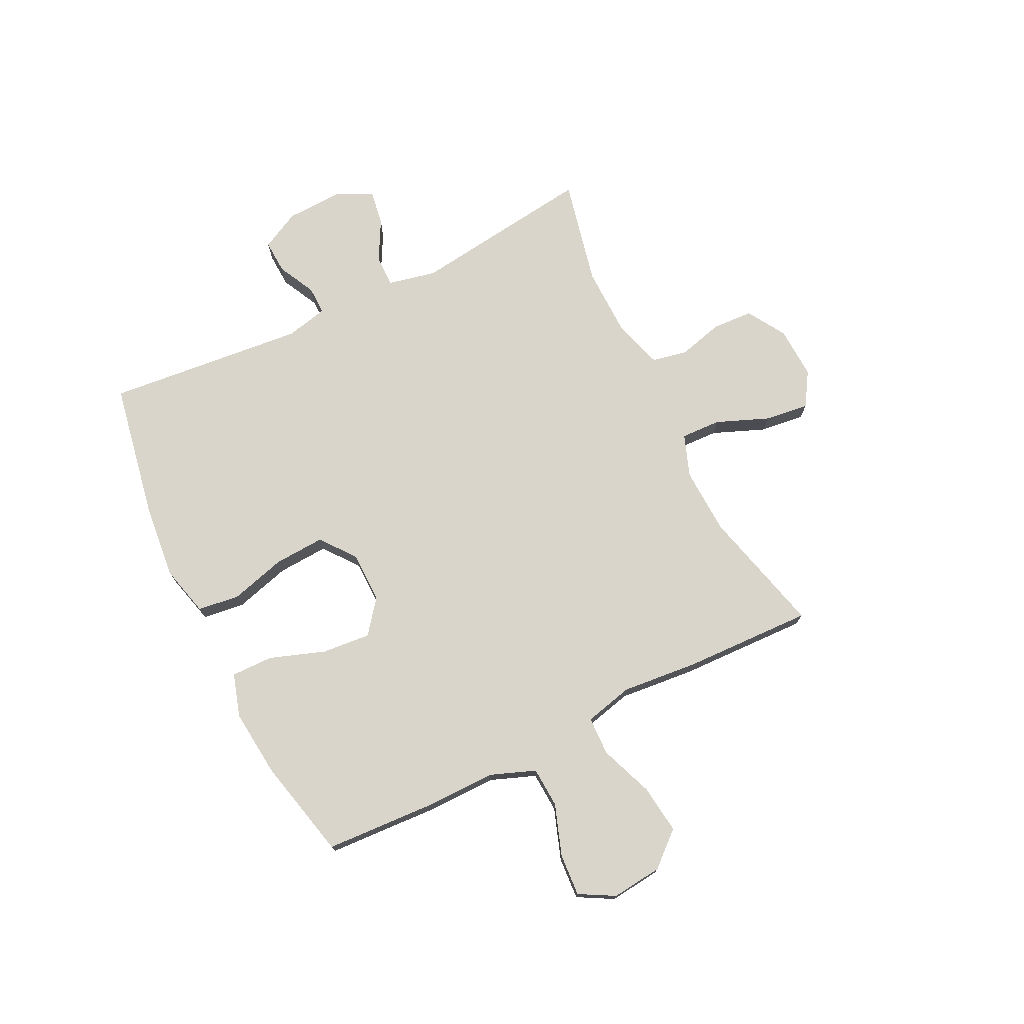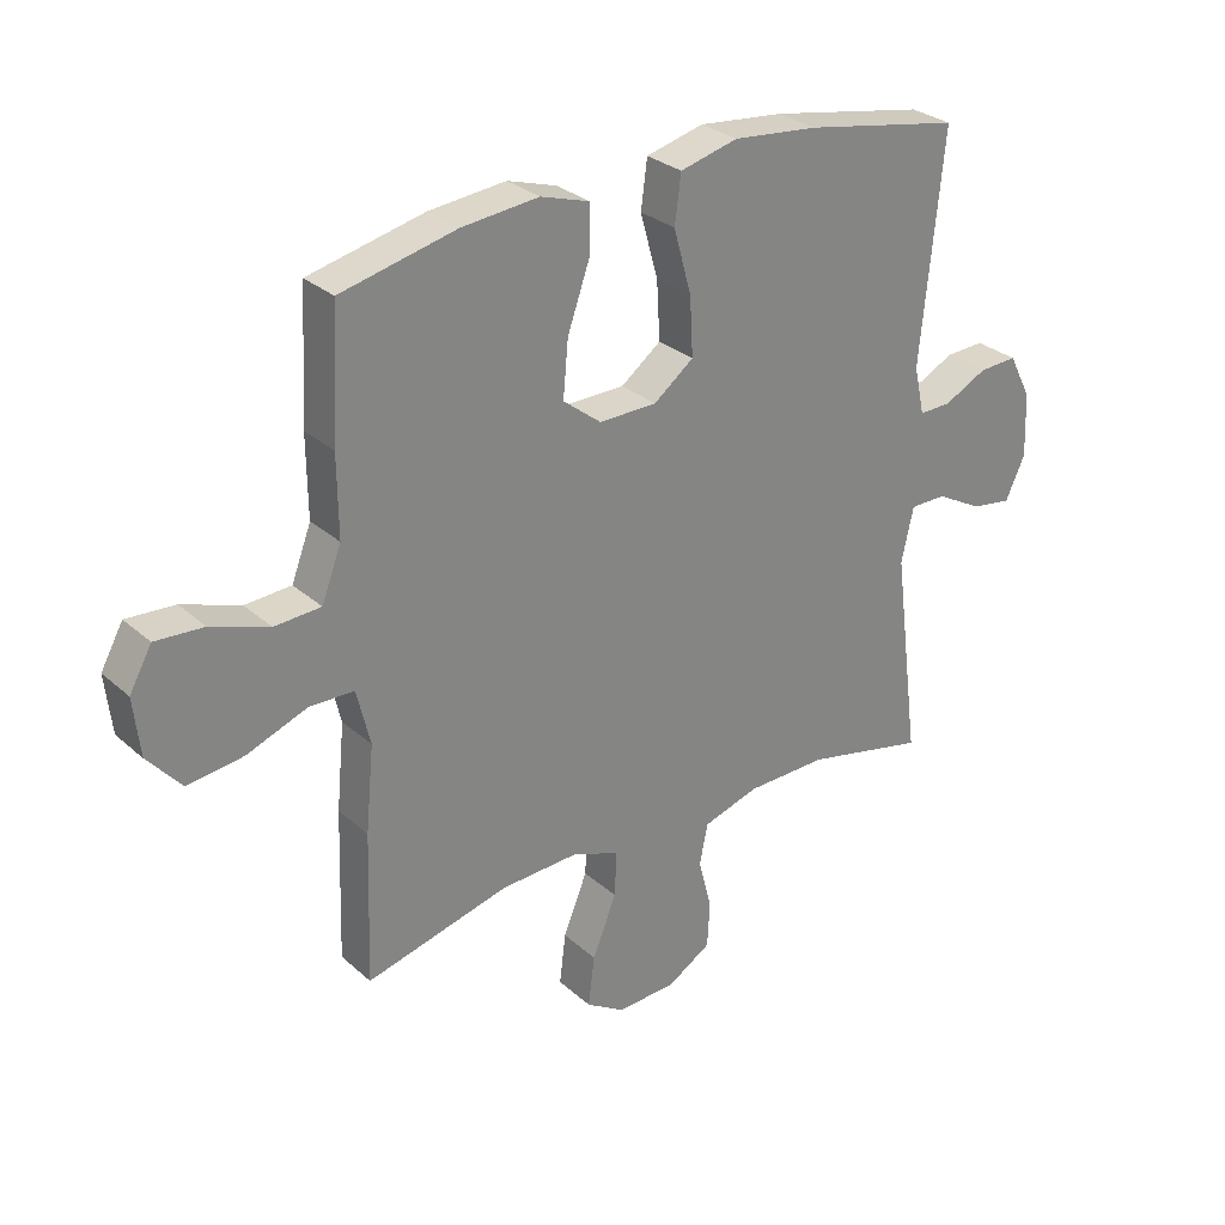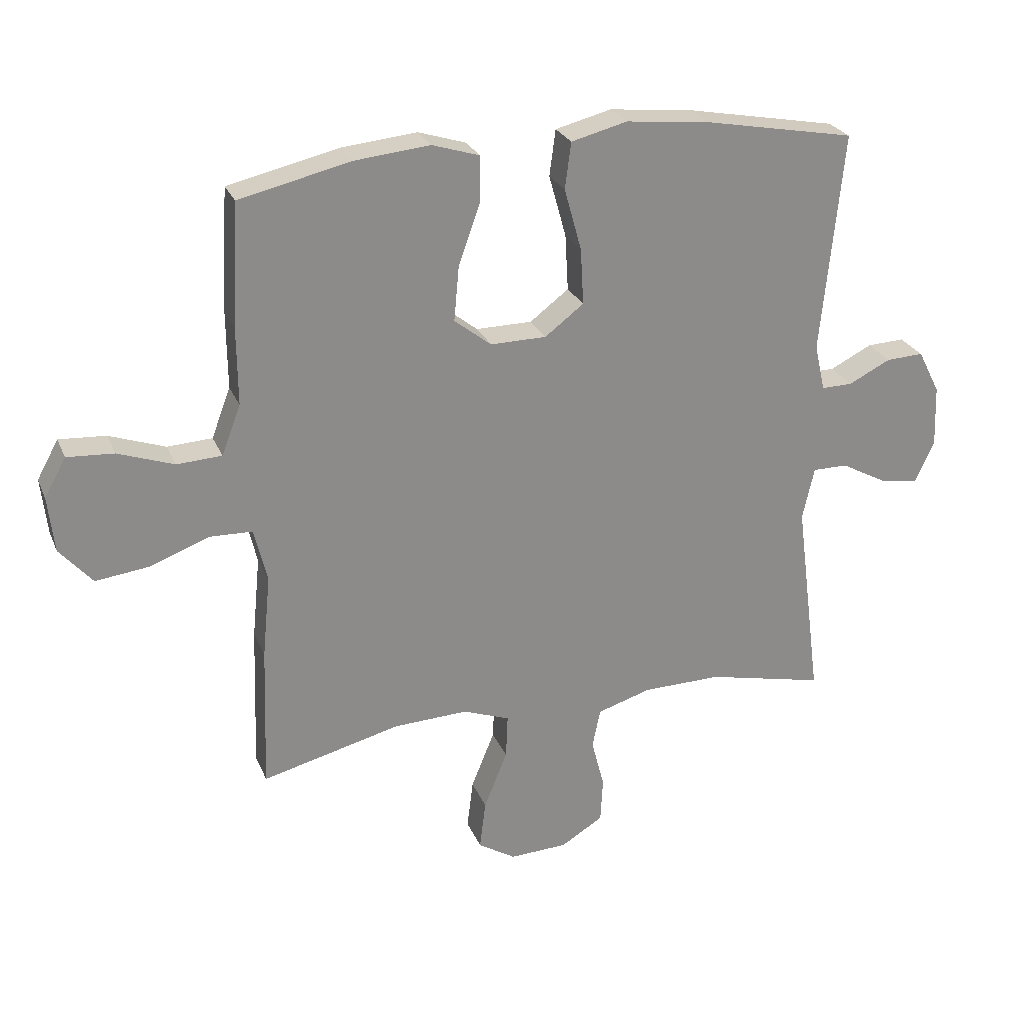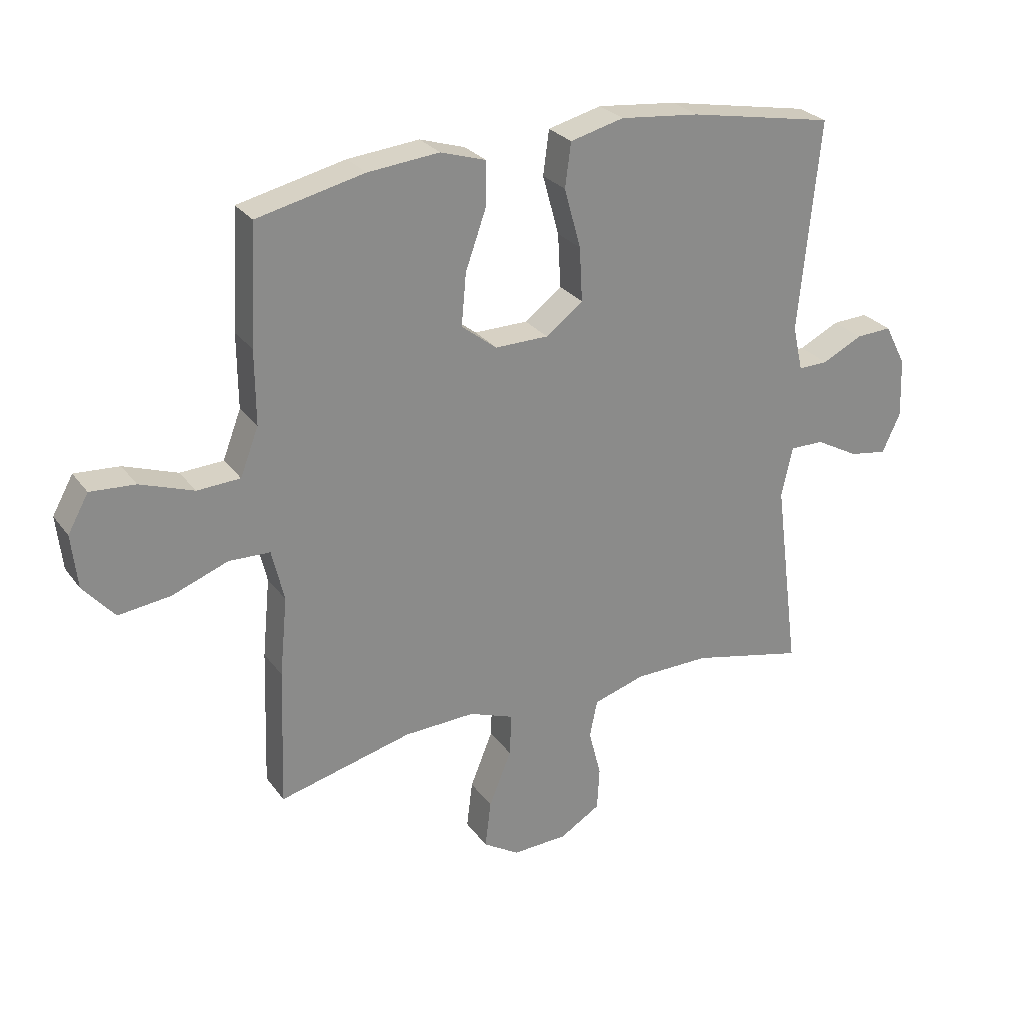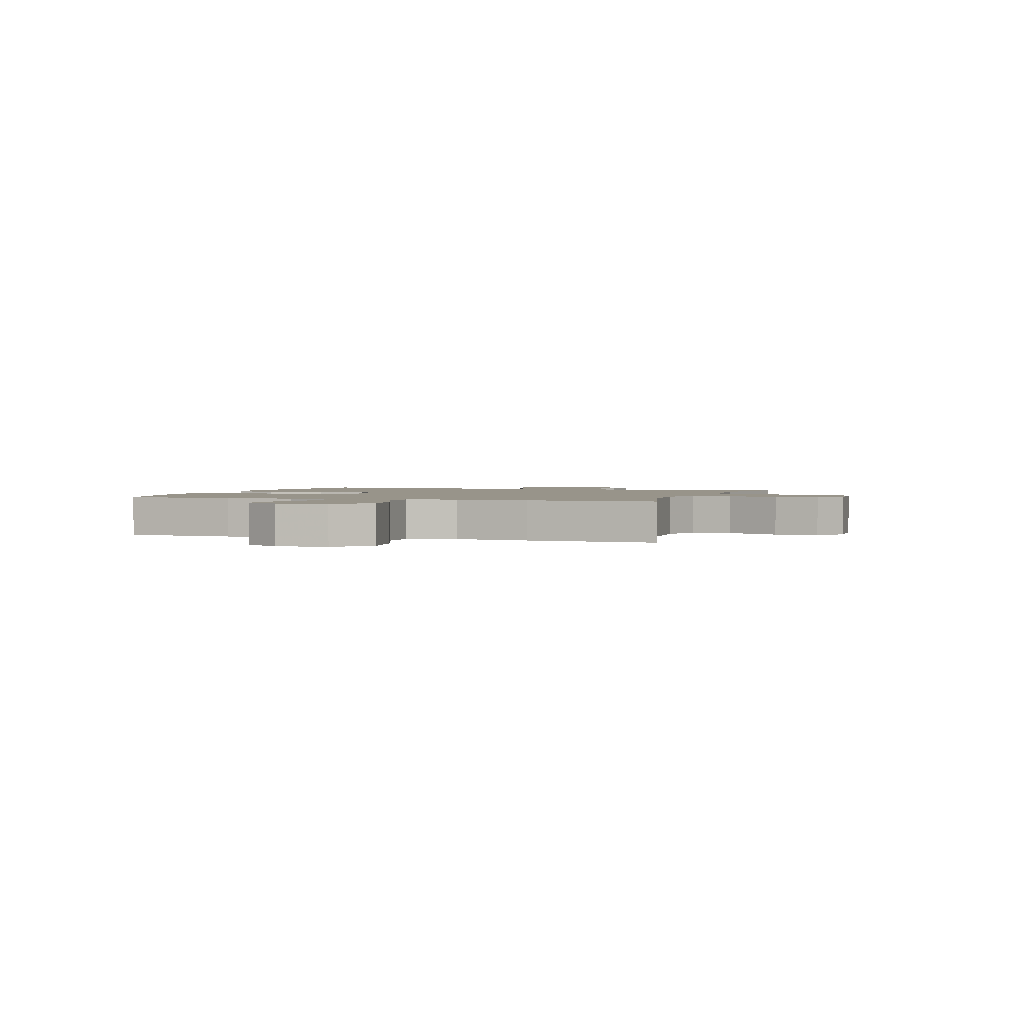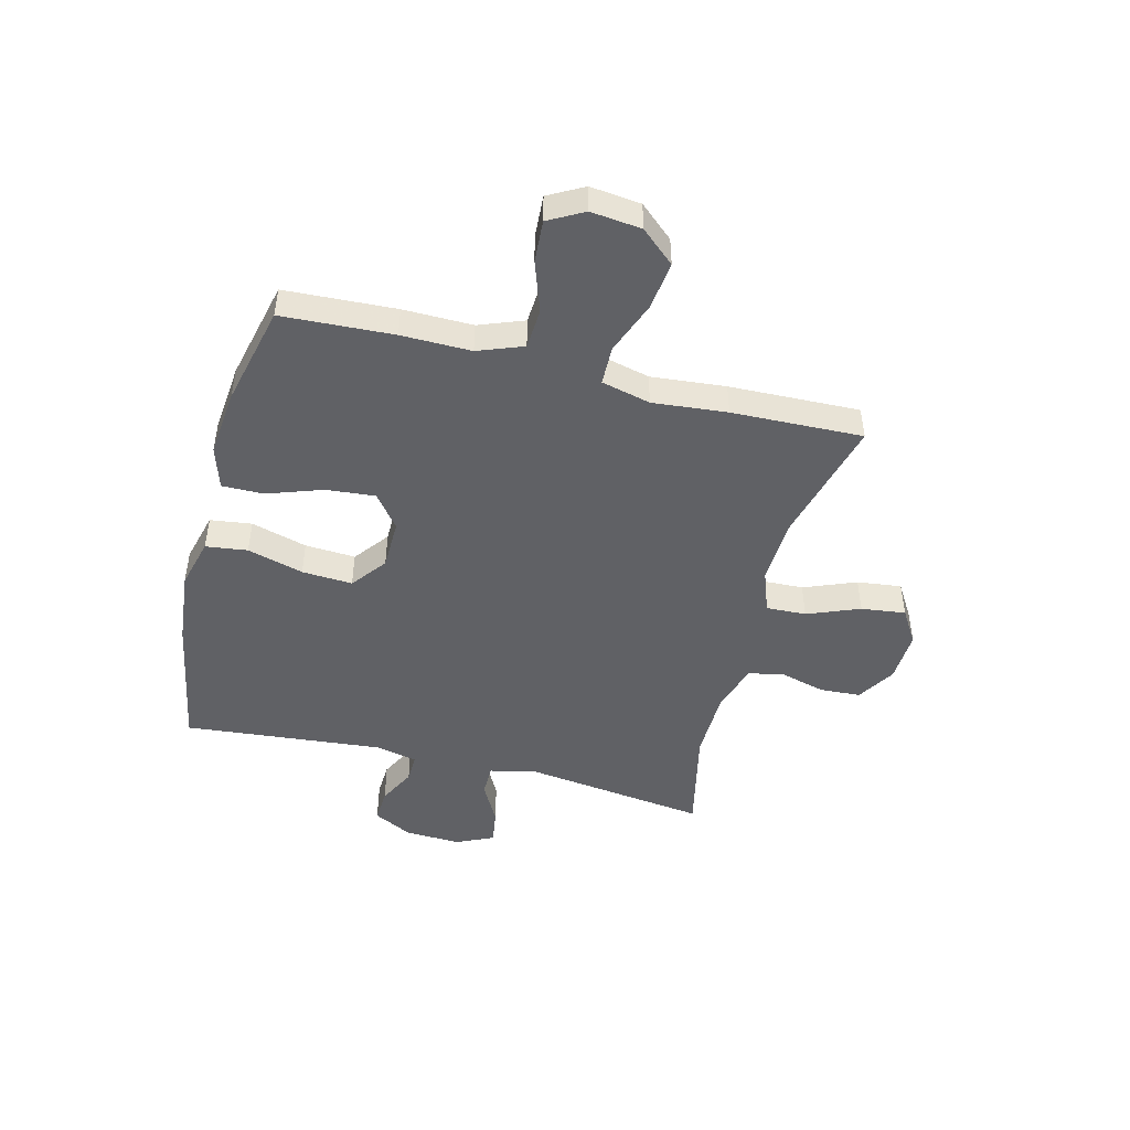
<metadata>
{"format":"obj","ext":"obj","renderer":"f3d","projection":"perspective","resolution":1024,"background":"white","views":[{"elev":74.2,"azim":63.7,"up":"+Y"},{"elev":29.1,"azim":142.2,"up":"+Z"},{"elev":25.8,"azim":160.9,"up":"+Z"},{"elev":26.9,"azim":151.8,"up":"+Z"},{"elev":1.8,"azim":108.2,"up":"+Y"},{"elev":-47.1,"azim":75.5,"up":"+Y"}]}
</metadata>
<code>
v 0.5 0.07 0.5
v 0.511 0.07 0.3
v 0.51 0.07 0.175
v 0.541 0.07 0.094
v 0.614 0.07 0.09
v 0.705 0.07 0.122
v 0.781 0.07 0.127
v 0.816 0.07 0.064
v 0.806 0.07 -0.027
v 0.753 0.07 -0.088
v 0.665 0.07 -0.077
v 0.57 0.07 -0.041
v 0.5 0.07 -0.043
v 0.479 0.07 -0.131
v 0.492 0.07 -0.265
v 0.5 0.07 -0.5
v 0.274 0.07 -0.443
v 0.153 0.07 -0.438
v 0.077 0.07 -0.466
v 0.08 0.07 -0.538
v 0.118 0.07 -0.632
v 0.128 0.07 -0.712
v 0.067 0.07 -0.75
v -0.027 0.07 -0.746
v -0.096 0.07 -0.704
v -0.1 0.07 -0.631
v -0.079 0.07 -0.55
v -0.092 0.07 -0.486
v -0.18 0.07 -0.459
v -0.308 0.07 -0.457
v -0.5 0.07 -0.5
v -0.457 0.07 -0.17
v -0.476 0.07 -0.084
v -0.533 0.07 -0.084
v -0.607 0.07 -0.124
v -0.671 0.07 -0.134
v -0.702 0.07 -0.067
v -0.698 0.07 0.034
v -0.662 0.07 0.104
v -0.601 0.07 0.101
v -0.533 0.07 0.067
v -0.482 0.07 0.066
v -0.465 0.07 0.142
v -0.5 0.07 0.5
v -0.253 0.07 0.546
v -0.118 0.07 0.56
v -0.027 0.07 0.537
v -0.017 0.07 0.462
v -0.045 0.07 0.361
v -0.05 0.07 0.27
v 0.013 0.07 0.222
v 0.104 0.07 0.221
v 0.164 0.07 0.268
v 0.156 0.07 0.356
v 0.121 0.07 0.455
v 0.12 0.07 0.53
v 0.197 0.07 0.554
v 0.318 0.07 0.542
v 0.5 0 0.5
v 0.511 0 0.3
v 0.51 0 0.175
v 0.541 0 0.094
v 0.614 0 0.09
v 0.705 0 0.122
v 0.781 0 0.127
v 0.816 0 0.064
v 0.806 0 -0.027
v 0.753 0 -0.088
v 0.665 0 -0.077
v 0.57 0 -0.041
v 0.5 0 -0.043
v 0.479 0 -0.131
v 0.492 0 -0.265
v 0.5 0 -0.5
v 0.274 0 -0.443
v 0.153 0 -0.438
v 0.077 0 -0.466
v 0.08 0 -0.538
v 0.118 0 -0.632
v 0.128 0 -0.712
v 0.067 0 -0.75
v -0.027 0 -0.746
v -0.096 0 -0.704
v -0.1 0 -0.631
v -0.079 0 -0.55
v -0.092 0 -0.486
v -0.18 0 -0.459
v -0.308 0 -0.457
v -0.5 0 -0.5
v -0.457 0 -0.17
v -0.476 0 -0.084
v -0.533 0 -0.084
v -0.607 0 -0.124
v -0.671 0 -0.134
v -0.702 0 -0.067
v -0.698 0 0.034
v -0.662 0 0.104
v -0.601 0 0.101
v -0.533 0 0.067
v -0.482 0 0.066
v -0.465 0 0.142
v -0.5 0 0.5
v -0.253 0 0.546
v -0.118 0 0.56
v -0.027 0 0.537
v -0.017 0 0.462
v -0.045 0 0.361
v -0.05 0 0.27
v 0.013 0 0.222
v 0.104 0 0.221
v 0.164 0 0.268
v 0.156 0 0.356
v 0.121 0 0.455
v 0.12 0 0.53
v 0.197 0 0.554
v 0.318 0 0.542
f 1 2 3
f 58 1 3
f 57 58 3
f 56 57 3
f 55 56 3
f 54 55 3
f 53 54 3 4
f 52 53 4
f 51 52 4
f 47 48 49
f 46 47 49
f 45 46 49
f 44 45 49
f 43 44 49
f 42 43 49 50
f 39 40 41
f 38 39 41
f 37 38 41
f 36 37 41
f 35 36 41
f 34 35 41
f 33 34 41 42
f 42 50 51
f 33 42 51
f 32 33 51
f 25 26 27
f 24 25 27
f 23 24 27
f 22 23 27
f 21 22 27
f 20 21 27
f 19 20 27 28
f 18 19 28 29
f 14 15 16 17
f 13 14 17 18
f 10 11 12
f 9 10 12
f 8 9 12
f 7 8 12
f 6 7 12
f 5 6 12
f 4 5 12 13
f 51 4 13
f 32 51 13
f 31 32 13
f 30 31 13
f 13 18 29 30
f 61 60 59
f 61 59 116
f 61 116 115
f 61 115 114
f 61 114 113
f 61 113 112
f 62 61 112 111
f 62 111 110
f 62 110 109
f 107 106 105
f 107 105 104
f 107 104 103
f 107 103 102
f 107 102 101
f 108 107 101 100
f 99 98 97
f 99 97 96
f 99 96 95
f 99 95 94
f 99 94 93
f 99 93 92
f 100 99 92 91
f 109 108 100
f 109 100 91
f 109 91 90
f 85 84 83
f 85 83 82
f 85 82 81
f 85 81 80
f 85 80 79
f 85 79 78
f 86 85 78 77
f 87 86 77 76
f 75 74 73 72
f 76 75 72 71
f 70 69 68
f 70 68 67
f 70 67 66
f 70 66 65
f 70 65 64
f 70 64 63
f 71 70 63 62
f 71 62 109
f 71 109 90
f 71 90 89
f 71 89 88
f 88 87 76 71
f 1 59 60 2
f 2 60 61 3
f 3 61 62 4
f 4 62 63 5
f 5 63 64 6
f 6 64 65 7
f 7 65 66 8
f 8 66 67 9
f 9 67 68 10
f 10 68 69 11
f 11 69 70 12
f 12 70 71 13
f 13 71 72 14
f 14 72 73 15
f 15 73 74 16
f 16 74 75 17
f 17 75 76 18
f 18 76 77 19
f 19 77 78 20
f 20 78 79 21
f 21 79 80 22
f 22 80 81 23
f 23 81 82 24
f 24 82 83 25
f 25 83 84 26
f 26 84 85 27
f 27 85 86 28
f 28 86 87 29
f 29 87 88 30
f 30 88 89 31
f 31 89 90 32
f 32 90 91 33
f 33 91 92 34
f 34 92 93 35
f 35 93 94 36
f 36 94 95 37
f 37 95 96 38
f 38 96 97 39
f 39 97 98 40
f 40 98 99 41
f 41 99 100 42
f 42 100 101 43
f 43 101 102 44
f 44 102 103 45
f 45 103 104 46
f 46 104 105 47
f 47 105 106 48
f 48 106 107 49
f 49 107 108 50
f 50 108 109 51
f 51 109 110 52
f 52 110 111 53
f 53 111 112 54
f 54 112 113 55
f 55 113 114 56
f 56 114 115 57
f 57 115 116 58
f 58 116 59 1

</code>
